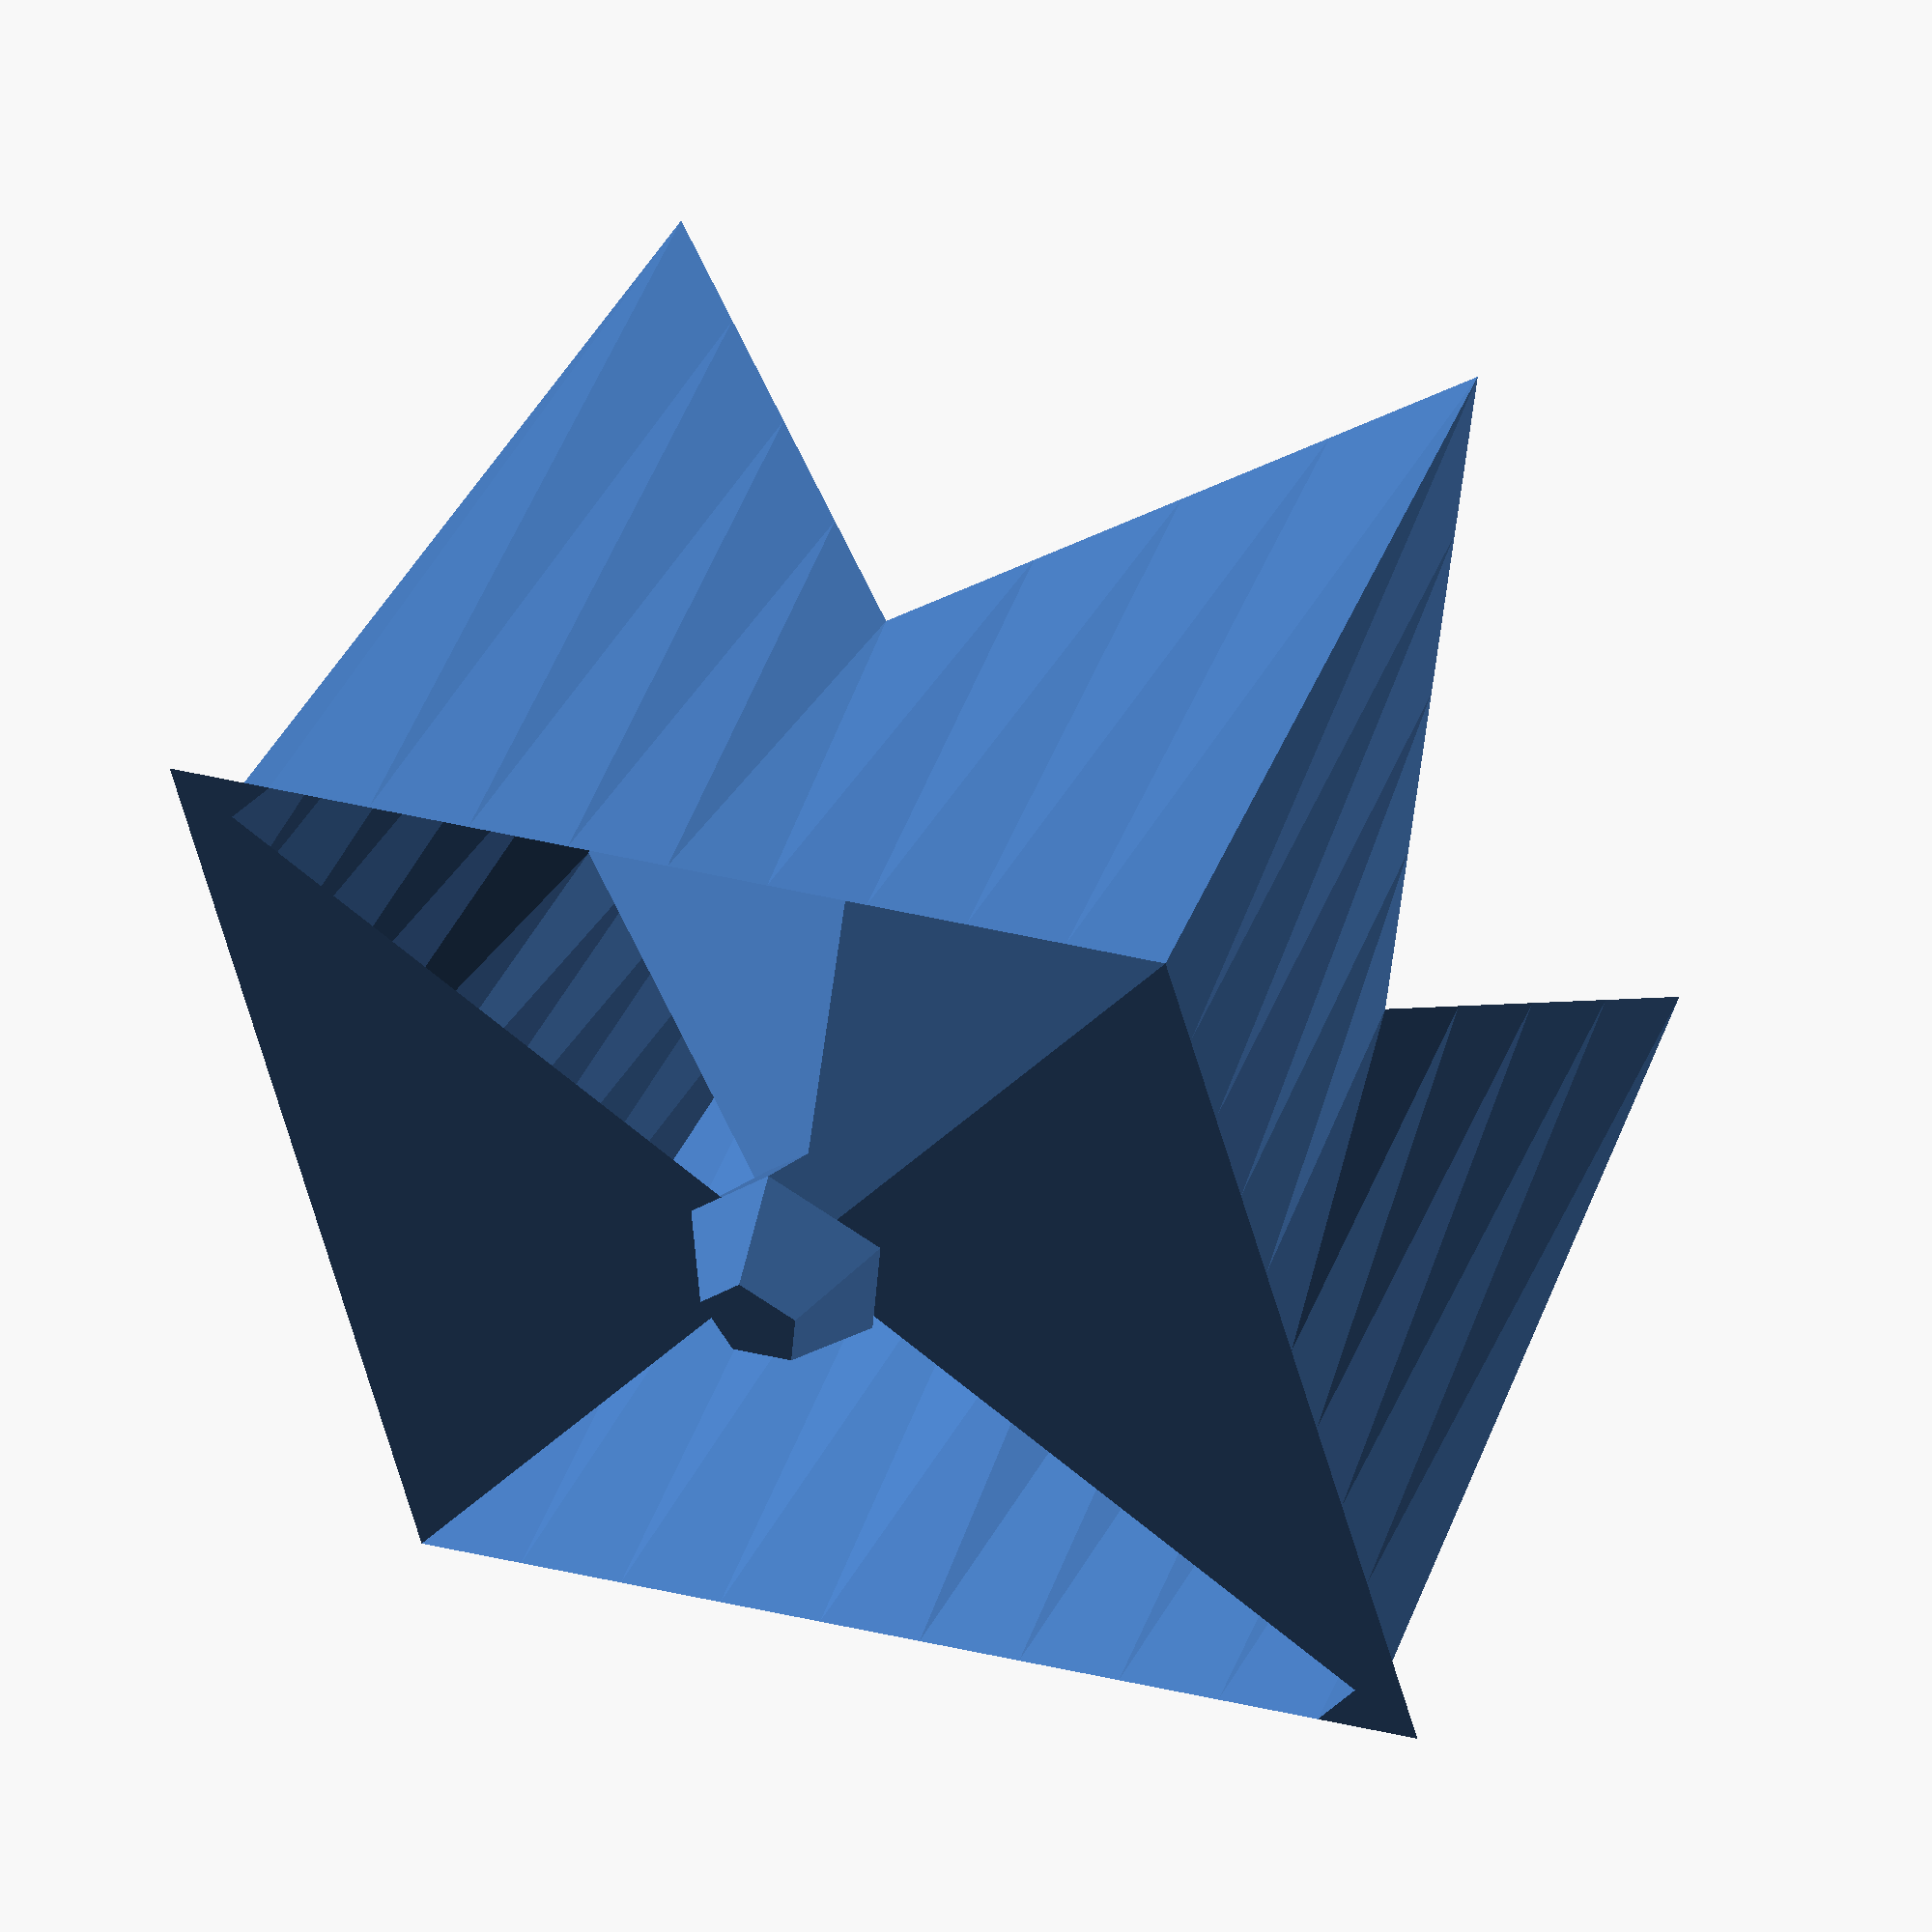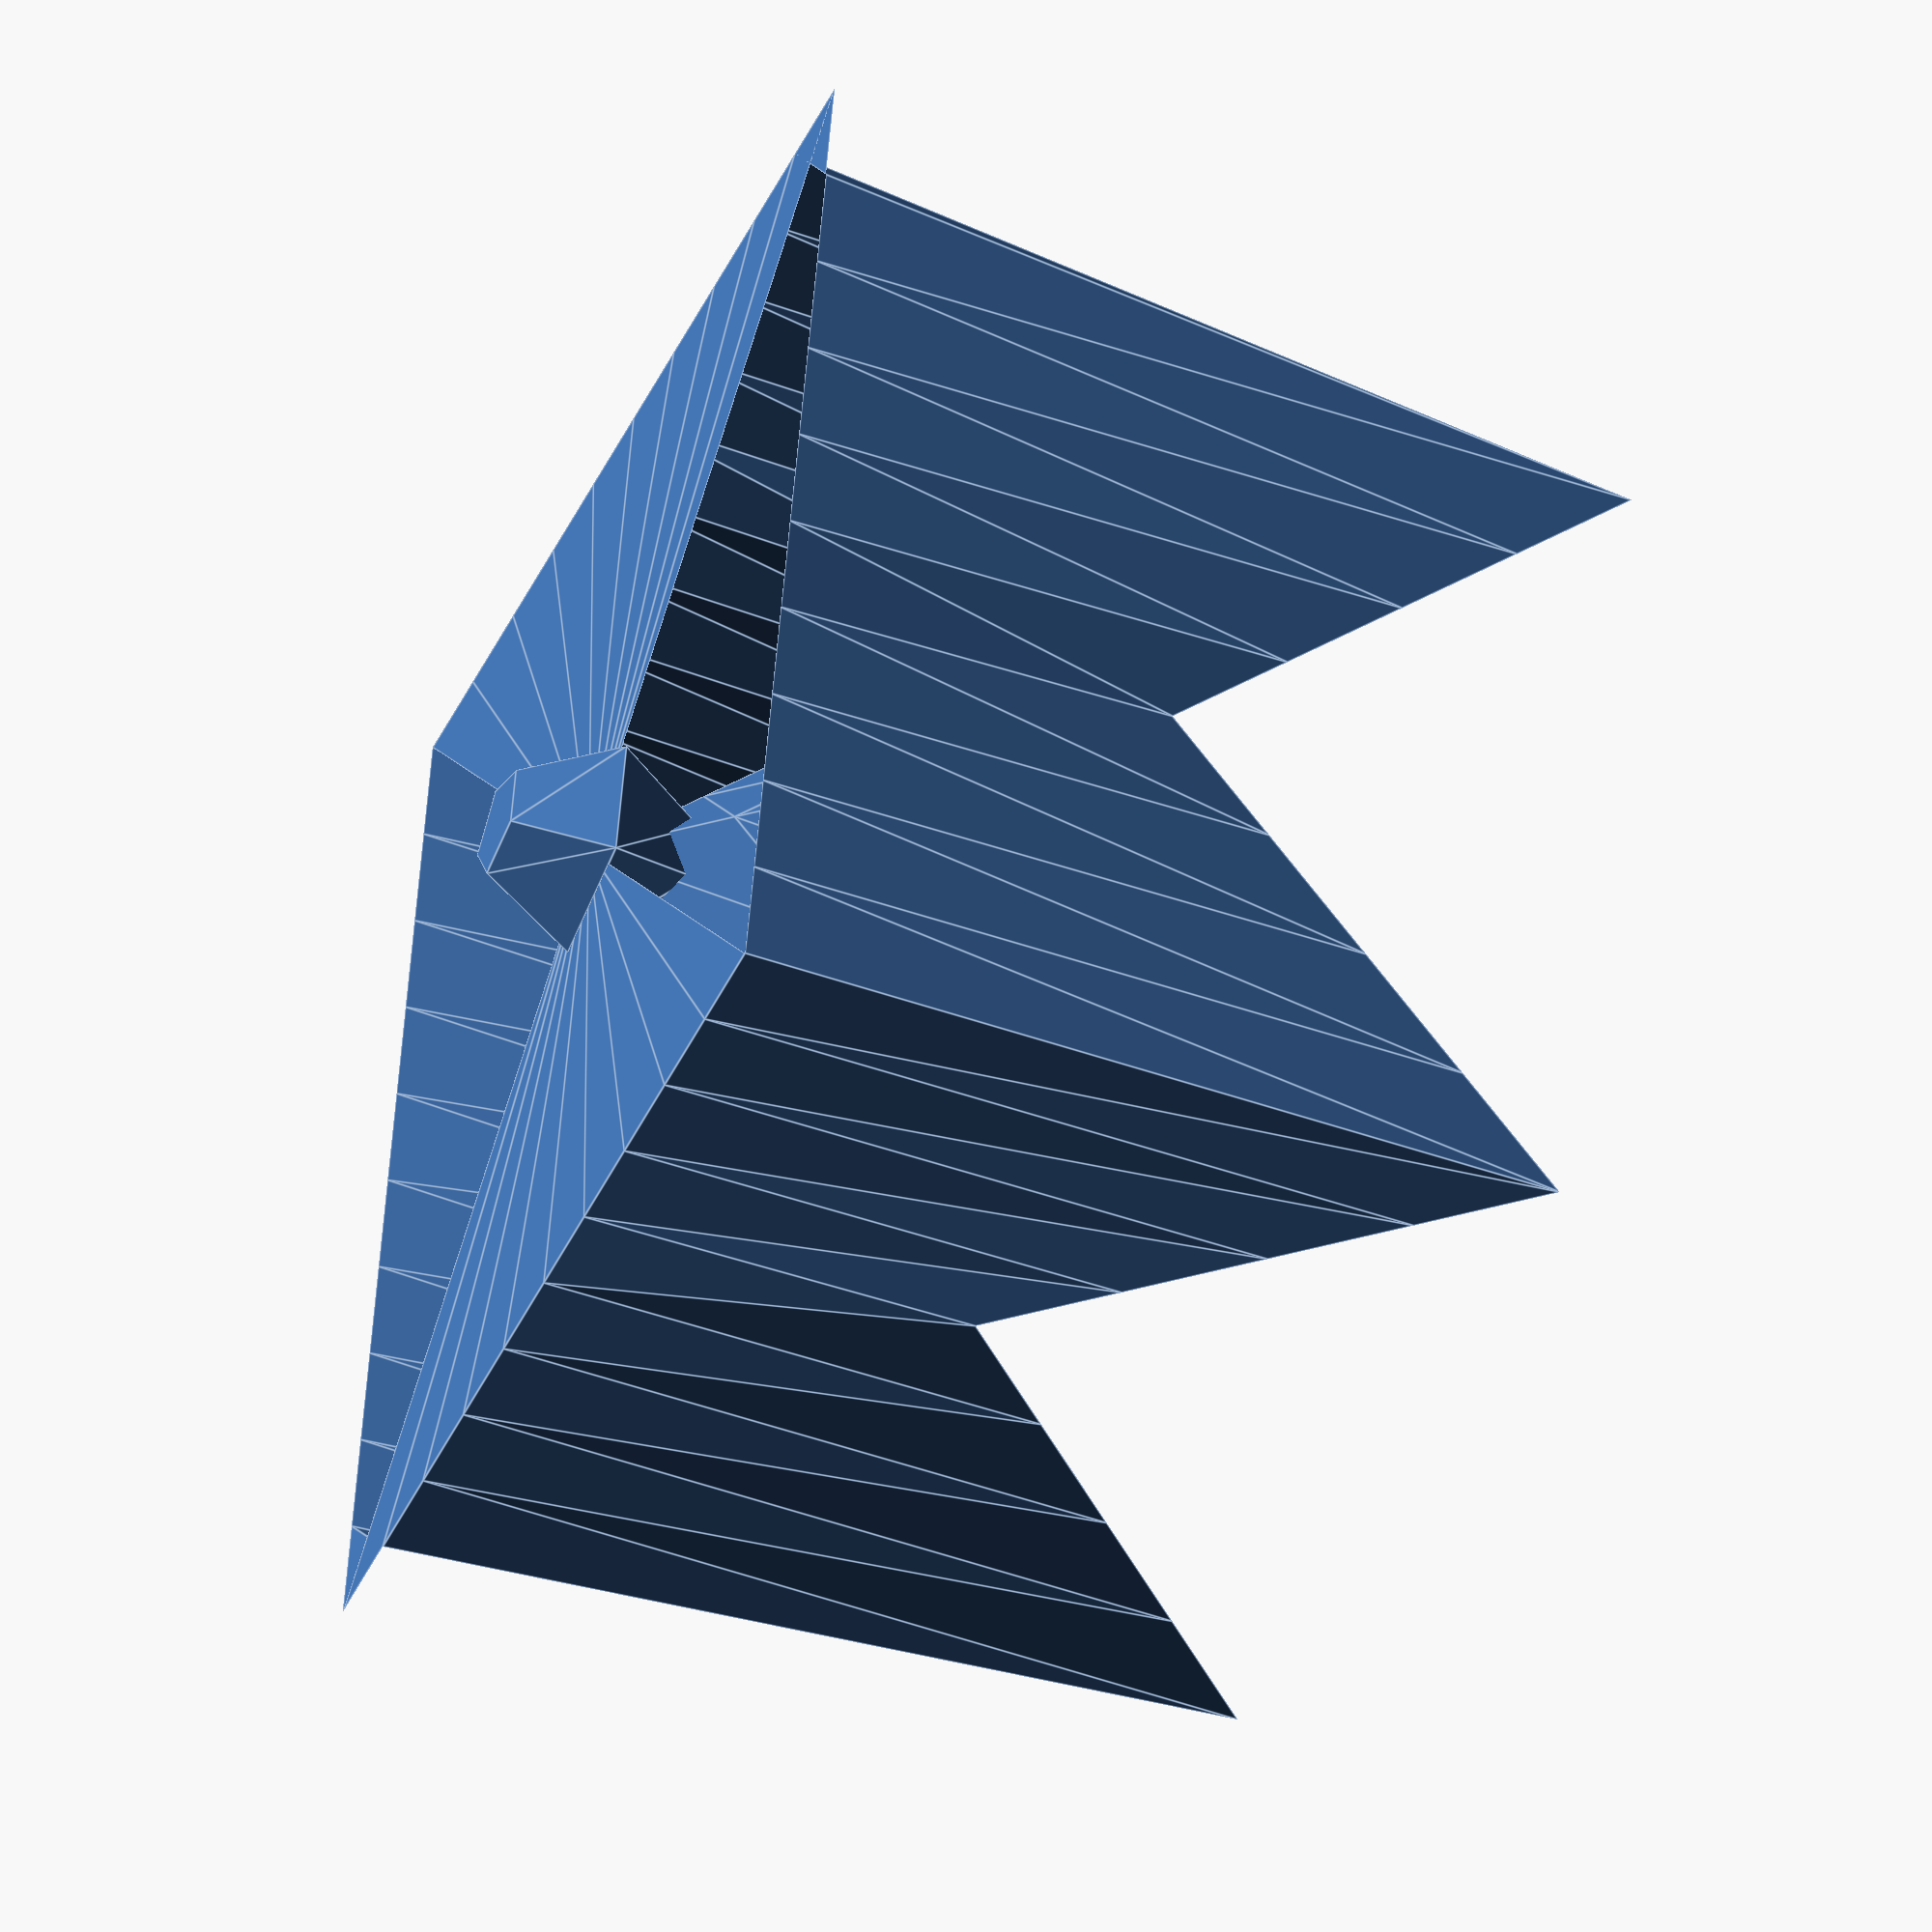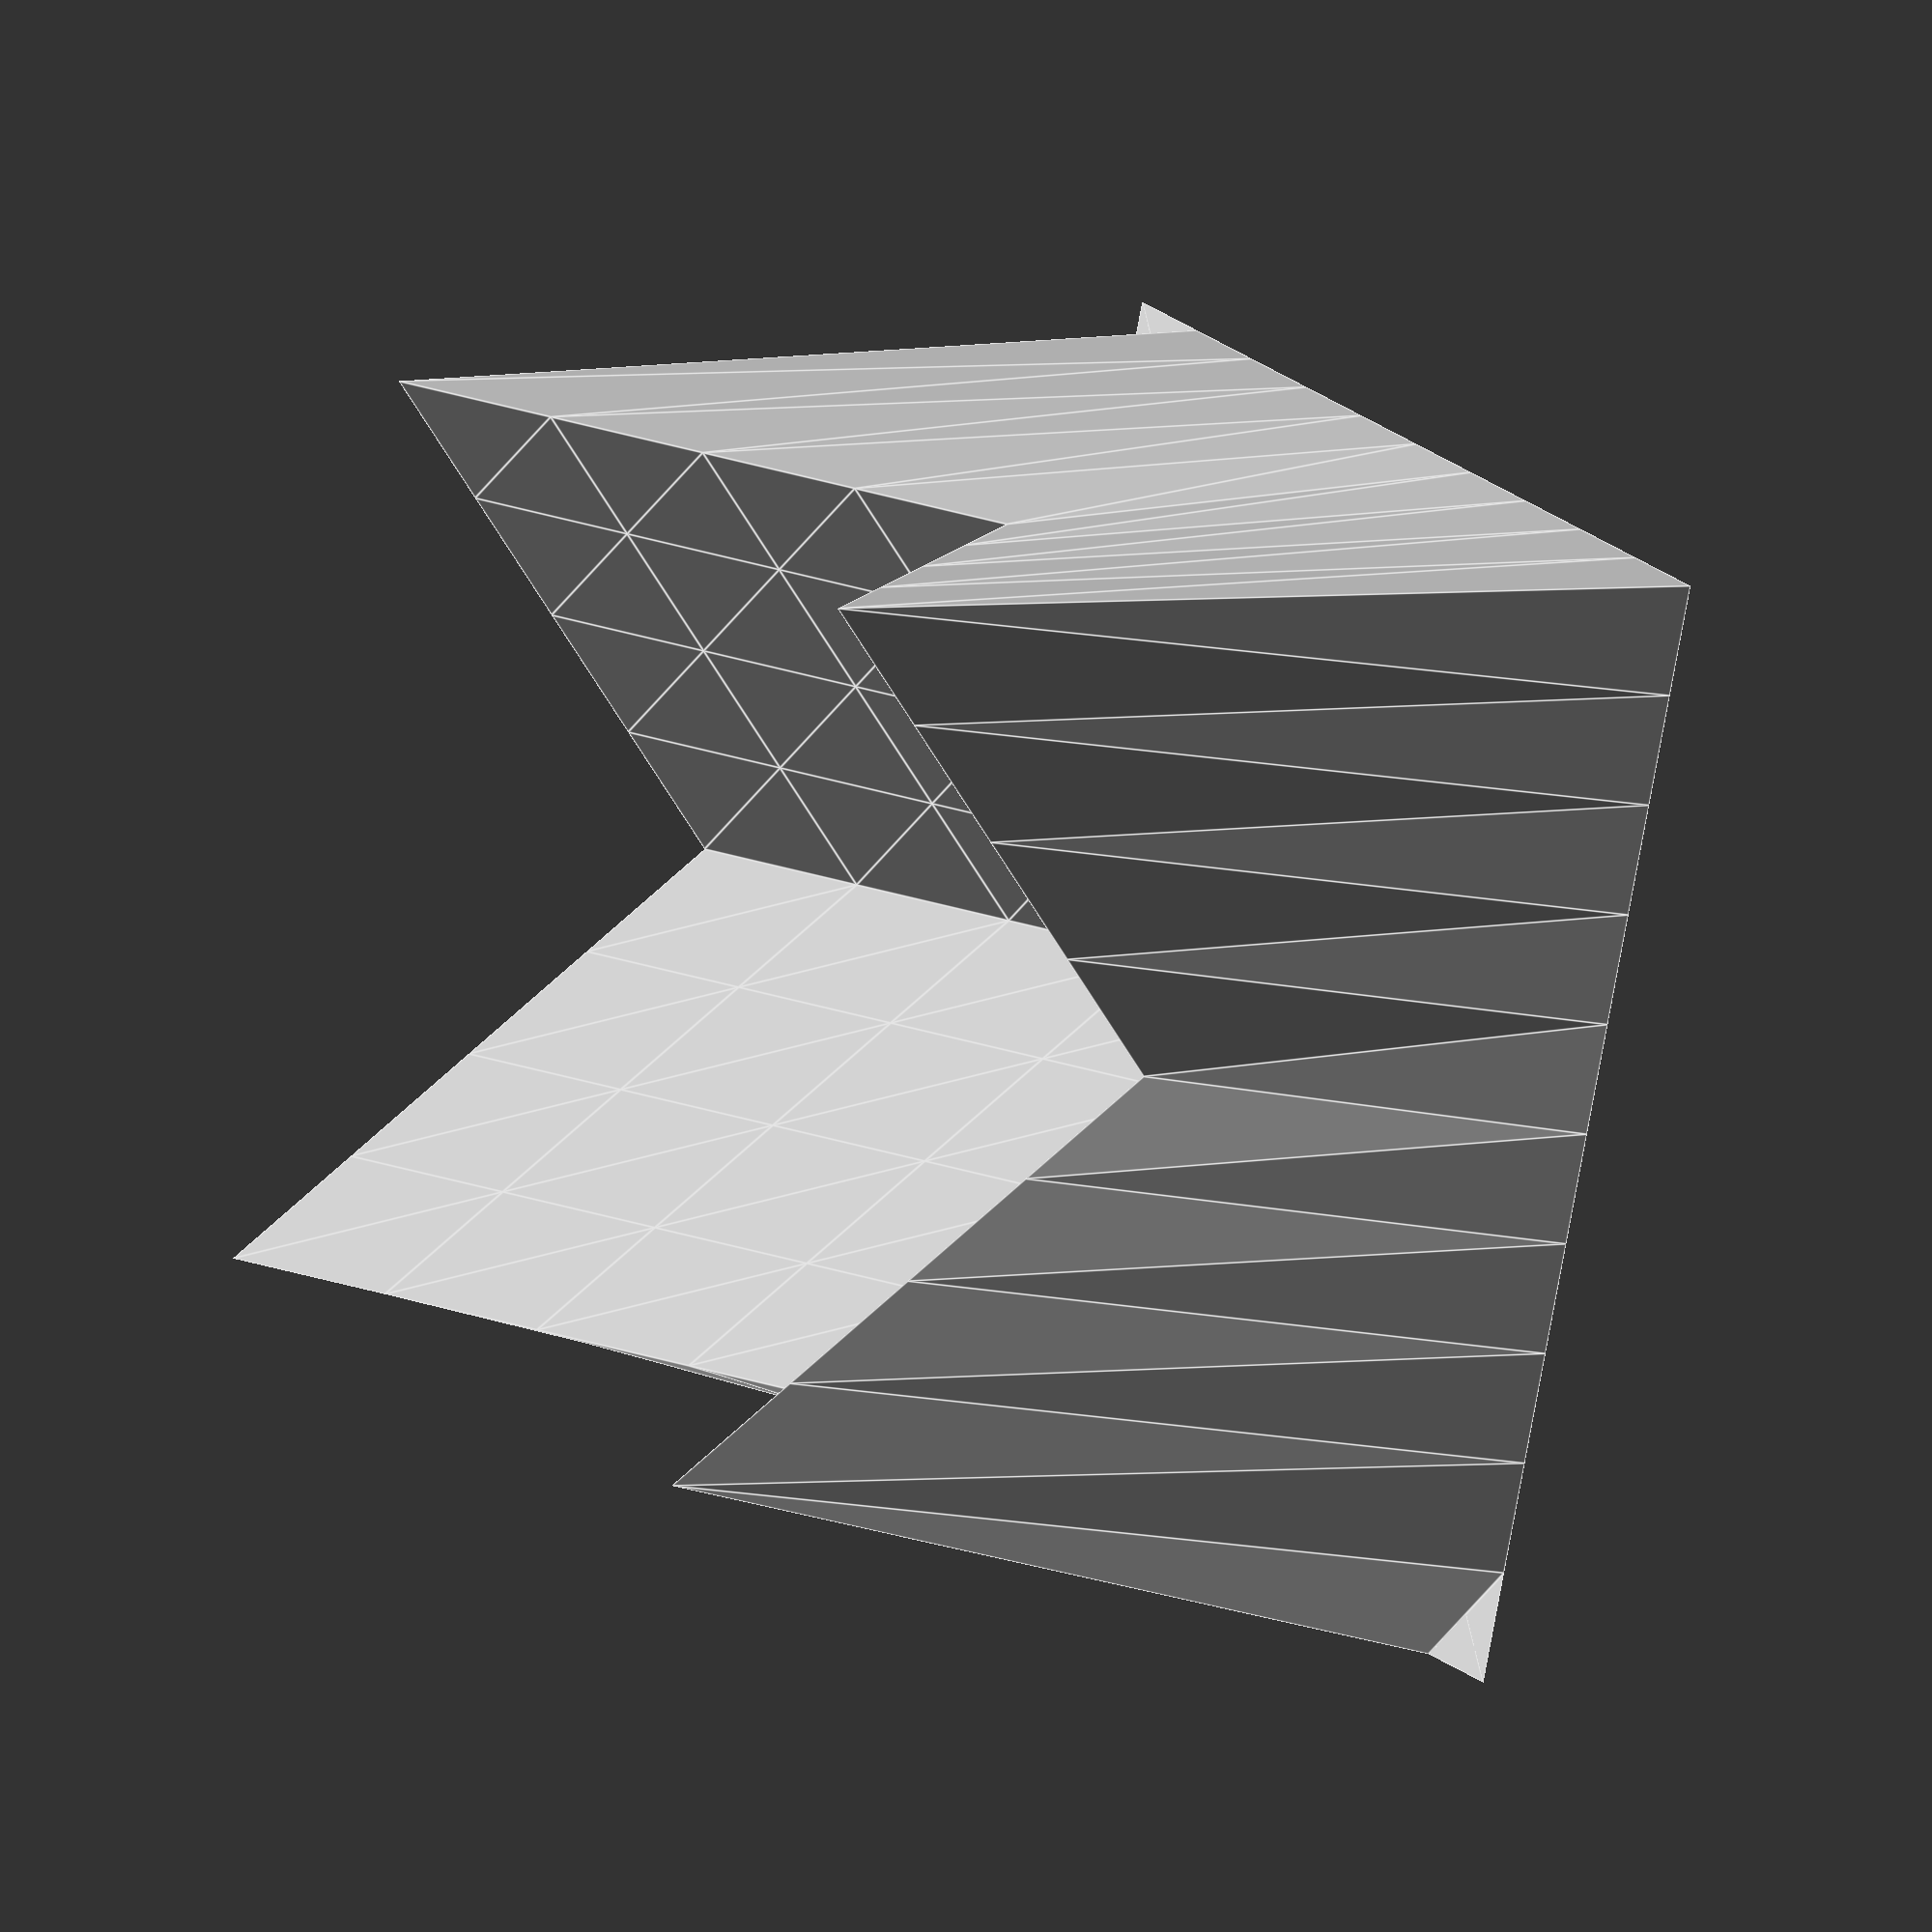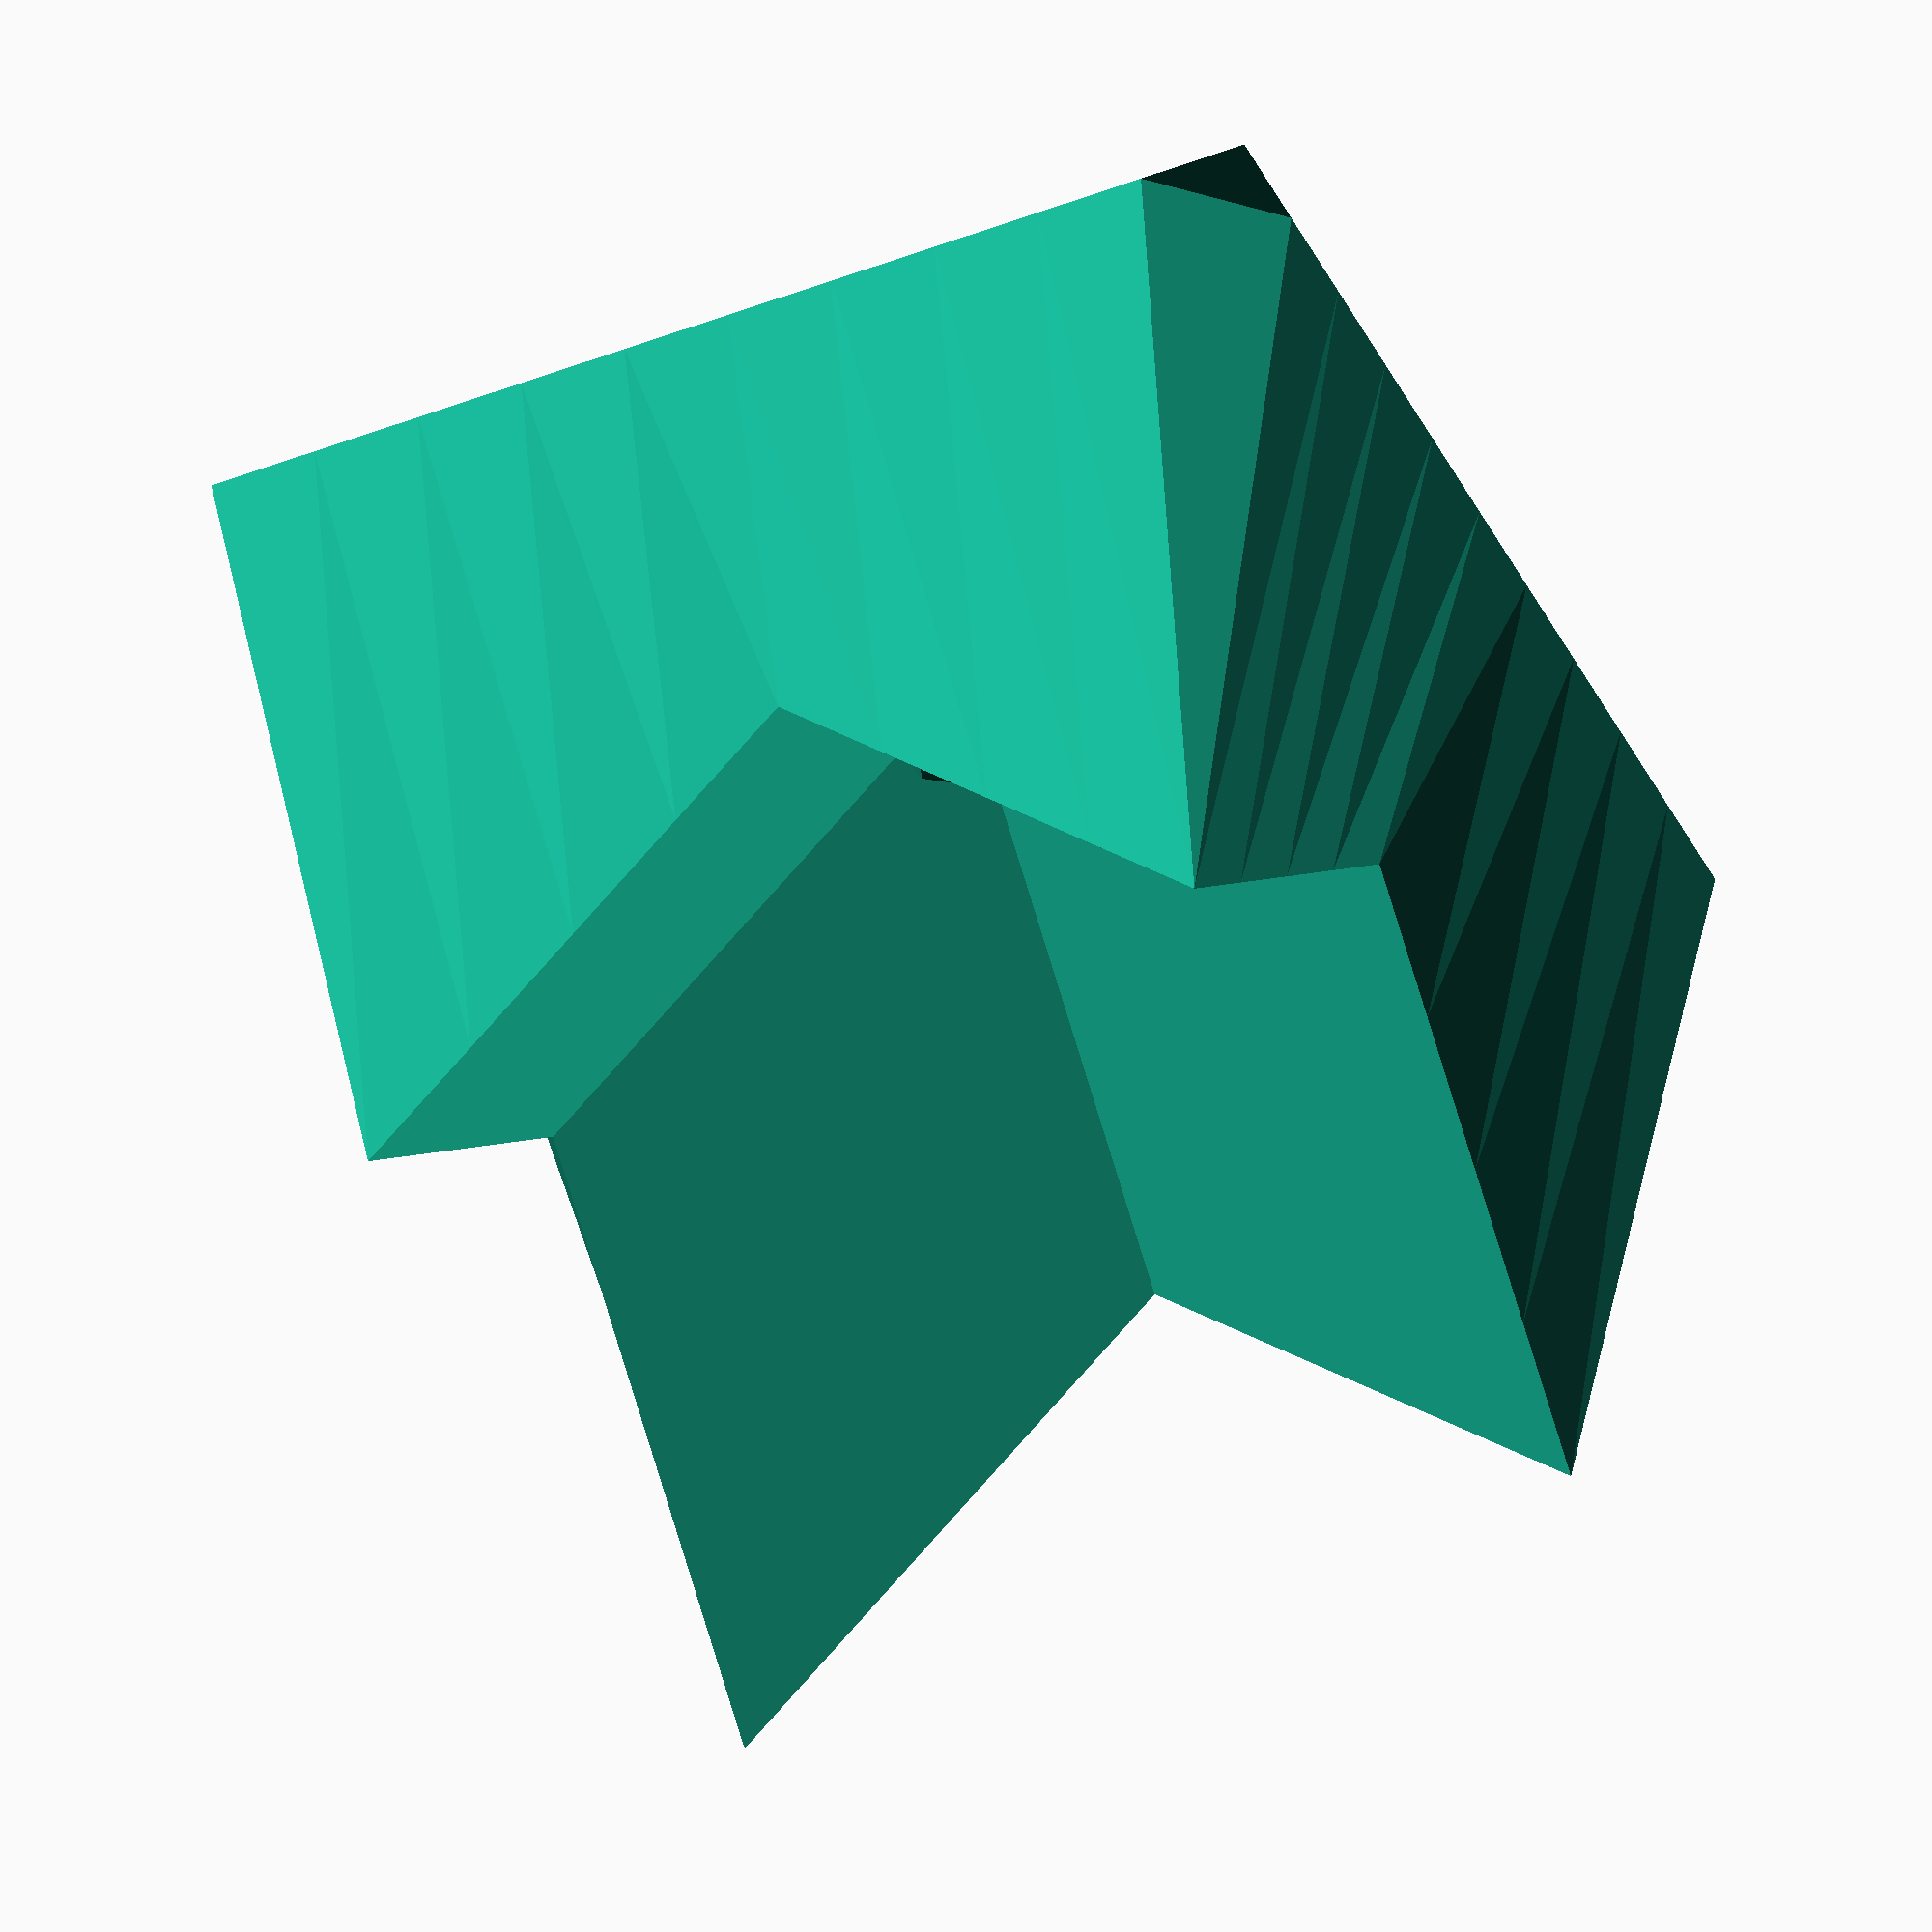
<openscad>
function cat(L1, L2) = [for (i=[0:len(L1)+len(L2)-1])
                        i < len(L1)? L1[i] : L2[i-len(L1)]] ;


module dish(type = "sphere", sides = 10, length = 10){

  //TODO length scaling

  function pointyDish(x,y) = (x == 0 || y == 0 || x== sides || y == sides ) ? 0 : abs(5-x) + abs(5-y);

  /*
  matrix looks like this:
  [
  [0, 0, 0], [0, 1, 0], [0, 2, 0],
  [1, 0, 0], [1, 1, 0], [1, 2, 0],
  [2, 0, 0], [2, 1, 0], [2, 2, 0]
  ]
  */
  // row is how many verts are actually in a row
  row = sides + 1;

  // first make an x-first matrix of points. (0,0), (1,0) etc
  matrix = cat([
    for ( y = [0 : sides], x = [ 0 : sides ]) [x, y, pointyDish(x,y)]
  ], [[sides / 2, sides / 2, 0]]);

  echo(matrix);

  echo(matrix[121]);

  echo(len(matrix));

  translate([sides / 2, sides / 2, 0]) sphere(r=1);

  // then make 2 faces for each set of four points: (0,1,4), (0,4,3)
  // sides - 1 because we are doing this fromt the bottom left corner and extending up and out 1 vertex
  // so the rightmost and topmost vertexes are already covered
  f1 = [
    for (y = [0 : sides-1], x = [ 0 : sides-1 ], num = [0, 1]) (
      num == 0 ?
        [(x + row * y), (x + row * y + 1), (x + row * y + 1 + row)] :
        [(x + row * y), (x + row * y + 1 + row), (x + row * y + row)])
  ];

  f2 = cat(f1, [for (n = [0: sides-1]) [n, n+1, len(matrix) - 1]]);

  faces = cat(f2, [for (n = [len(matrix) - sides-1 : len(matrix)]) [n-1, n, len(matrix) - 1]]);
  // add

  /*
  faces needs to start like this:
  [
    [0,1,4,3],
    [1,2,5,4]
  ]*/

  /*index, index + 1, index + 1 + row, index + row*/

  polyhedron(points = matrix, faces=faces);

}

dish();

</openscad>
<views>
elev=308.3 azim=284.2 roll=205.2 proj=o view=solid
elev=231.9 azim=167.4 roll=291.3 proj=o view=edges
elev=7.2 azim=20.7 roll=58.9 proj=o view=edges
elev=135.5 azim=245.5 roll=180.4 proj=o view=wireframe
</views>
